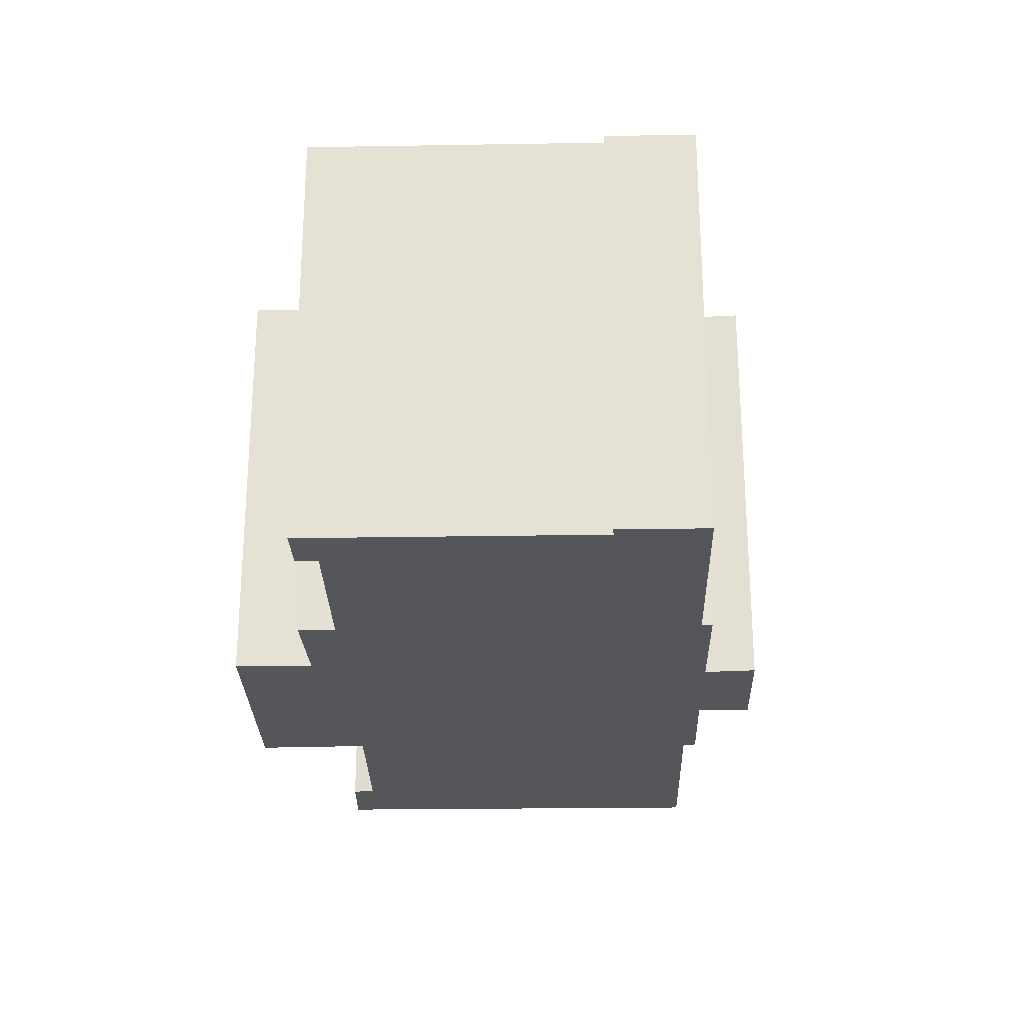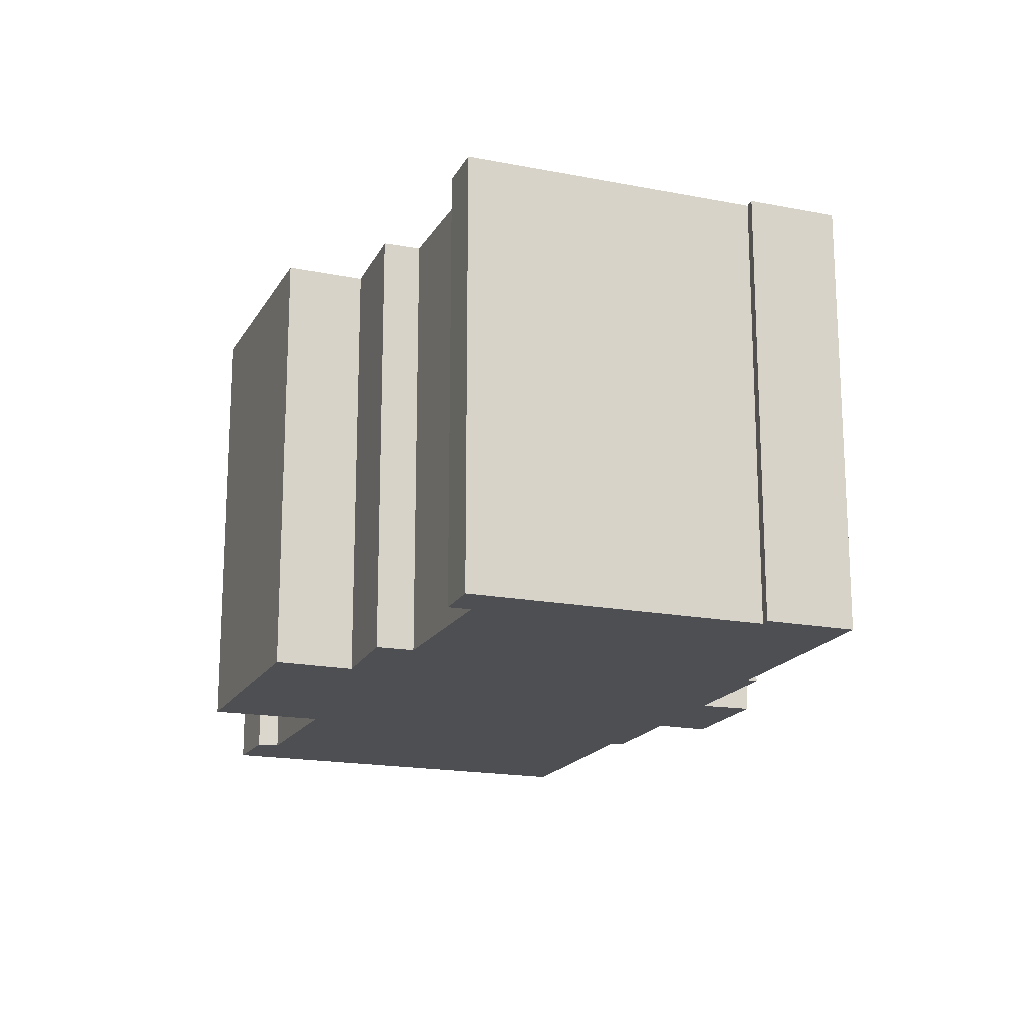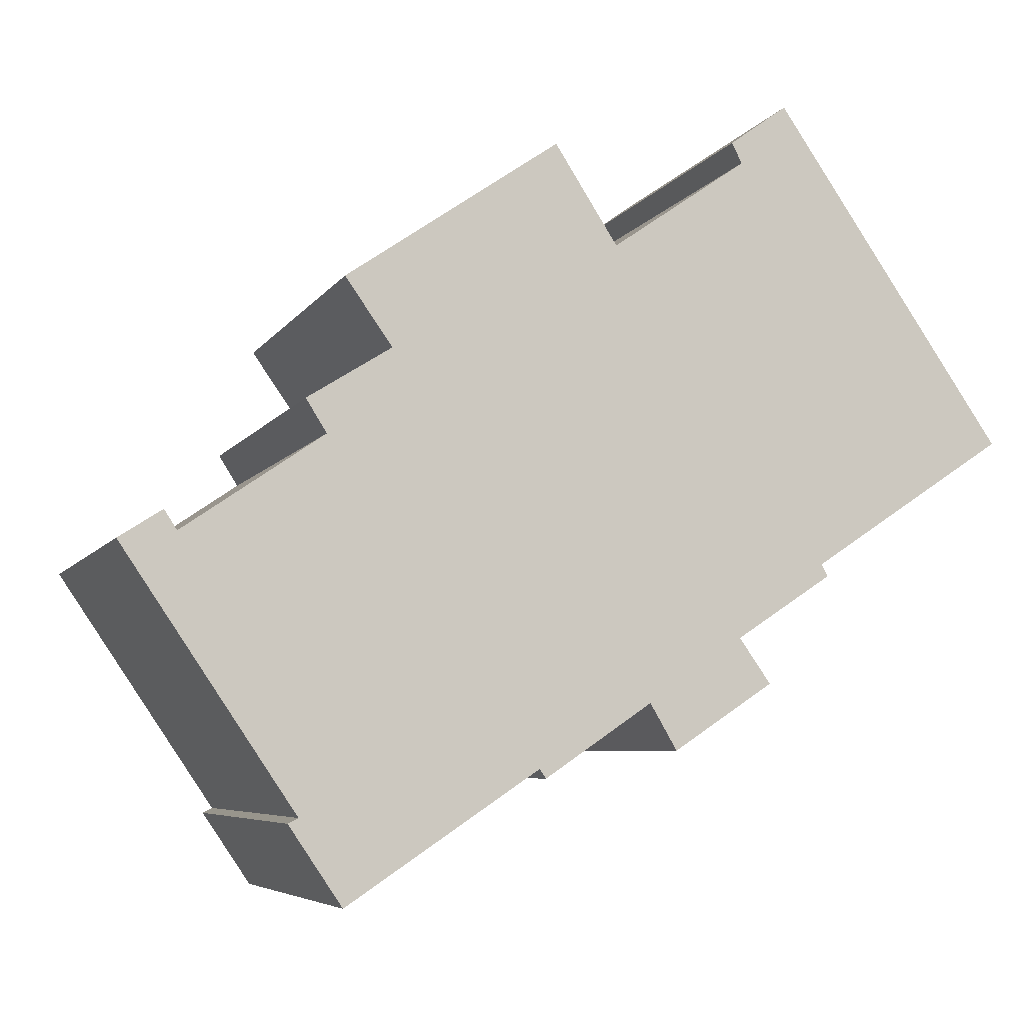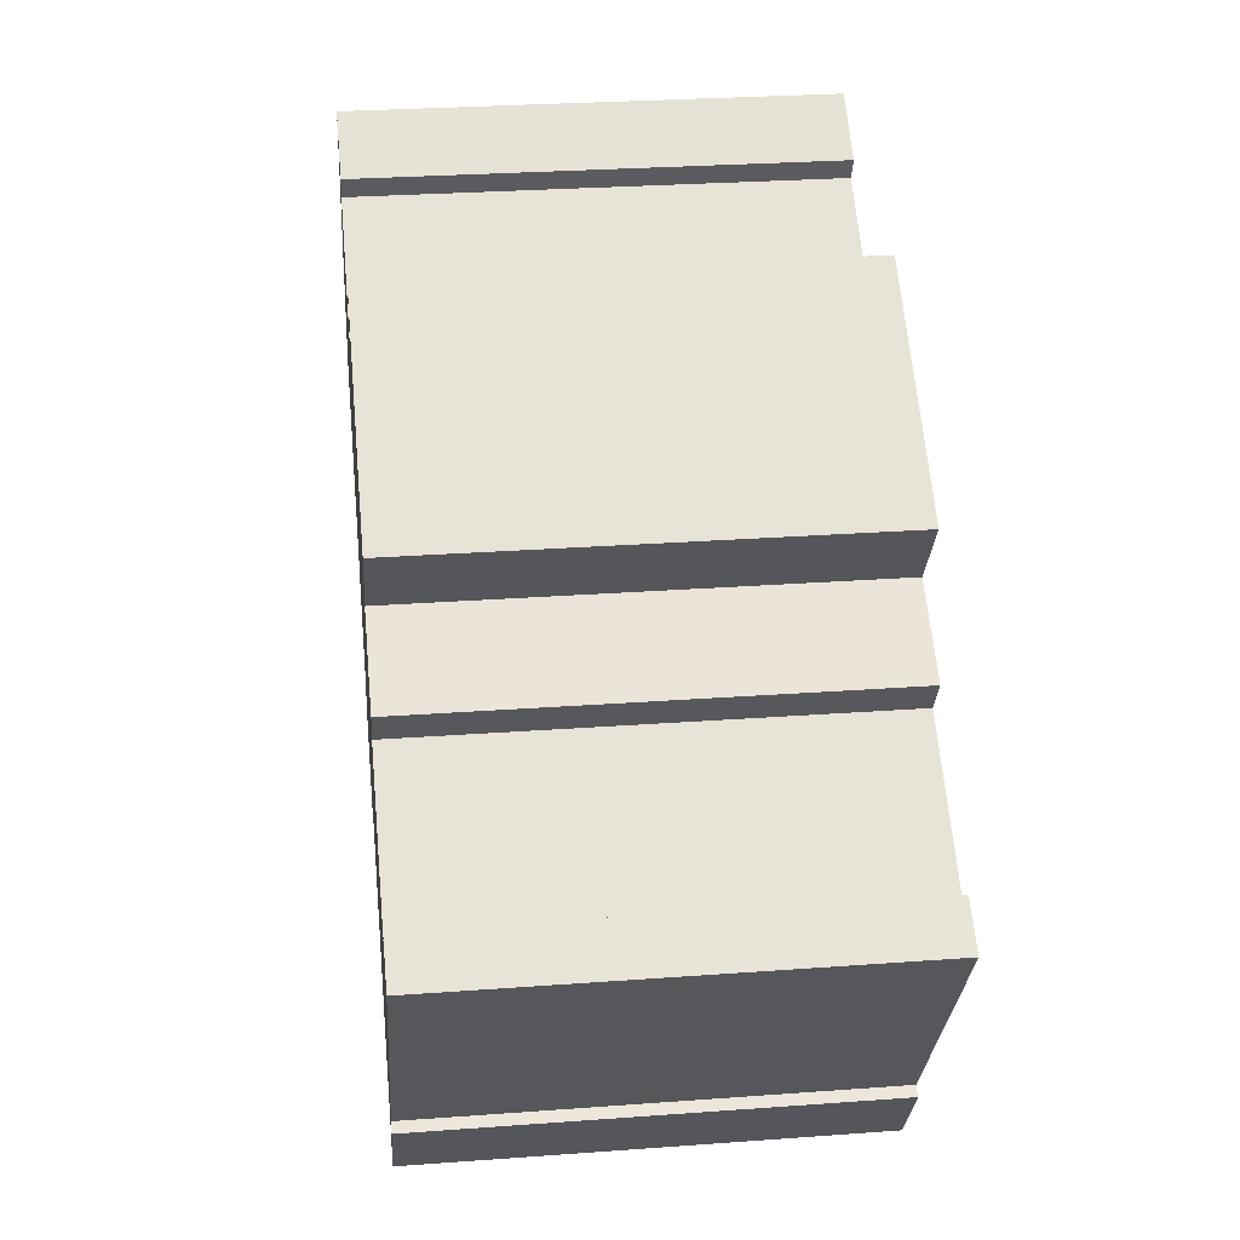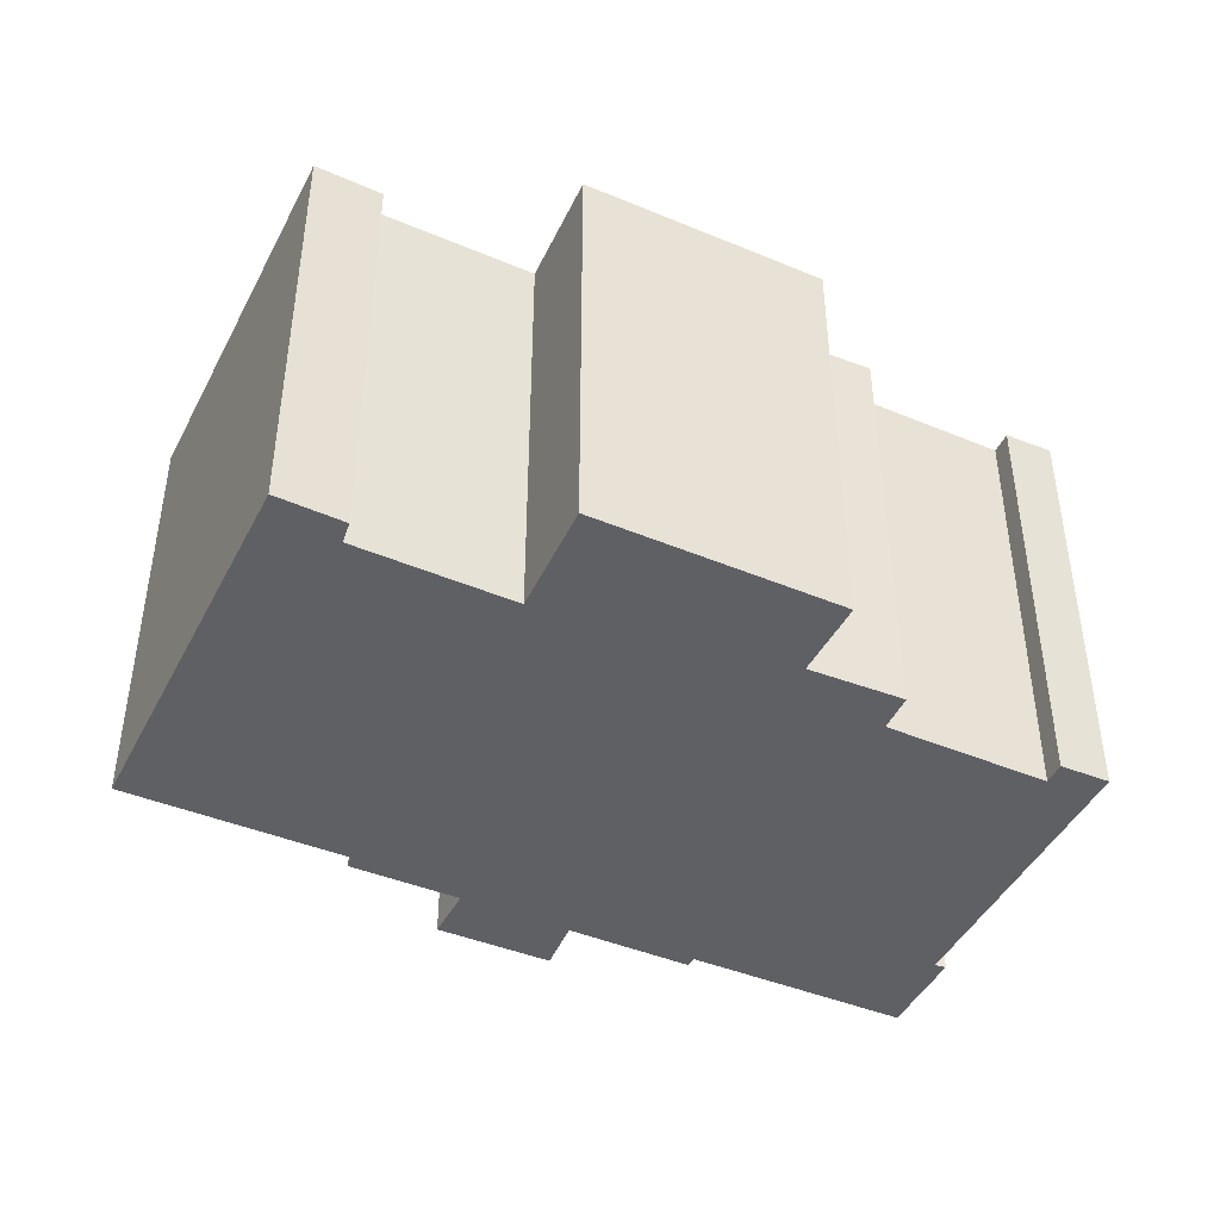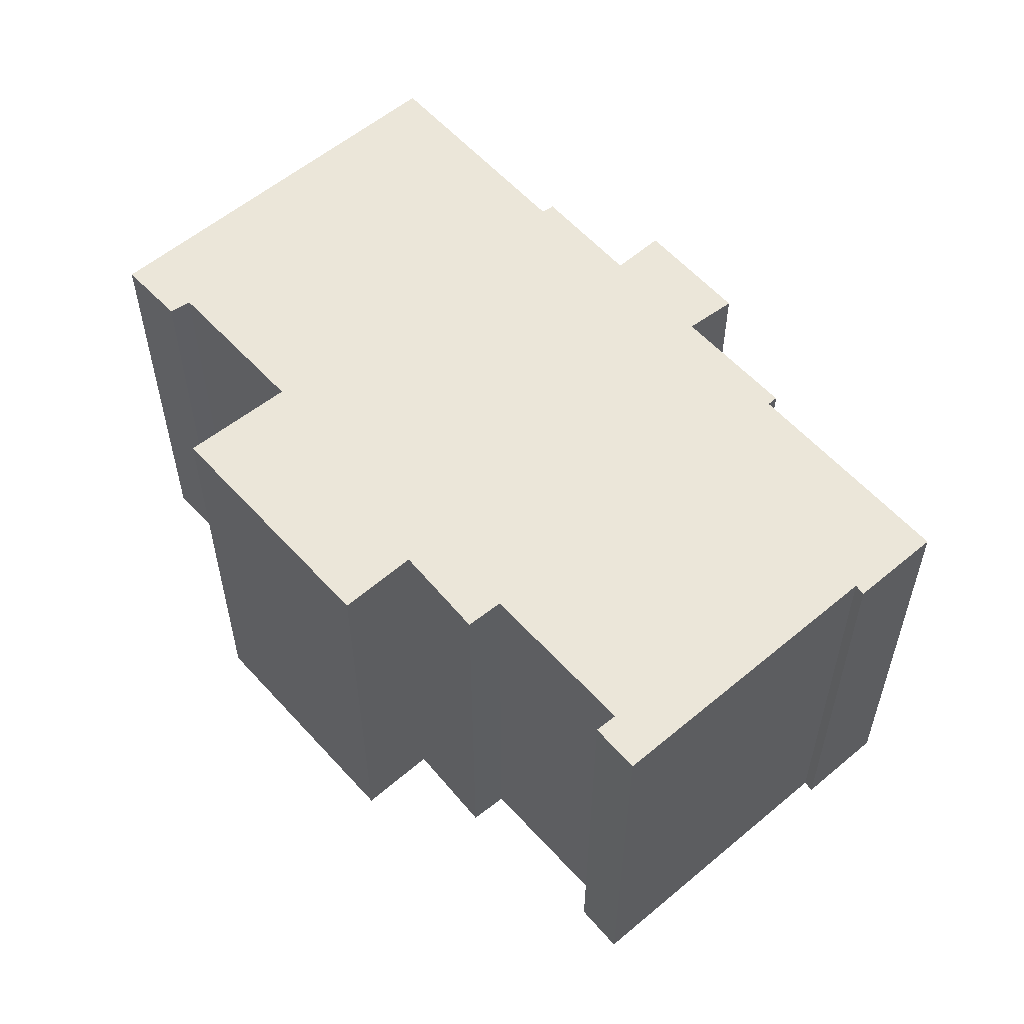
<metadata>
{"format":"obj","ext":"obj","renderer":"f3d","projection":"perspective","resolution":1024,"background":"white","views":[{"elev":-26.1,"azim":125.5,"up":"+Y"},{"elev":-17.8,"azim":103.1,"up":"+Y"},{"elev":-6.0,"azim":162.5,"up":"+Z"},{"elev":28.7,"azim":83.7,"up":"+Z"},{"elev":-44.4,"azim":8.4,"up":"+Y"},{"elev":56.7,"azim":82.9,"up":"+Y"}]}
</metadata>
<code>
v  20.88 13.67 -14.08
v  22.18 13.67 -11.53
v  22.49 13.67 -11.69
v  26.11 13.67 -2.891
v  27.43 13.67 -3.746
v  25.73 13.67 -3.489
v  21.45 13.67 -0.56
v  15.03 13.67 -10.17
v  19.53 13.67 2.047
v  22.09 13.67 0.444
v  14.83 13.67 -10.45
v  13.07 13.67 -9.255
v  7.704 13.67 -7.62
v  8.663 13.67 -6.254
v  8.698 13.67 -8.279
v  5.743 13.67 -4.319
v  5.937 13.67 -3.96
v  5.963 13.67 -4.465
v  19.69 13.67 2.28
v  14.71 13.67 8.362
v  20.95 13.67 4.084
v  11.56 13.67 -8.228
v  10.74 13.67 -9.635
v  12.57 13.67 5.531
v  13.25 13.67 6.587
v  14.48 13.67 8.519
v  8.447 13.67 8.388
v  0 13.67 8.372e-16
v  7.002 13.67 10.27
v  8.761 13.67 9.002
v  10.74 5.9e-16 -9.635
v  7.704 4.666e-16 -7.62
v  8.698 5.069e-16 -8.279
v  8.663 3.829e-16 -6.254
v  5.743 2.645e-16 -4.319
v  5.963 2.734e-16 -4.465
v  5.937 2.425e-16 -3.96
v  0 0 0
v  20.88 8.624e-16 -14.08
v  15.03 6.228e-16 -10.17
v  14.83 6.4e-16 -10.45
v  11.56 5.038e-16 -8.228
v  13.07 5.667e-16 -9.255
v  7.002 -6.288e-16 10.27
v  12.57 -3.387e-16 5.531
v  14.48 -5.216e-16 8.519
v  13.25 -4.033e-16 6.587
v  25.73 2.136e-16 -3.489
v  26.11 1.77e-16 -2.891
v  8.761 -5.512e-16 9.002
v  8.447 -5.136e-16 8.388
v  20.95 -2.501e-16 4.084
v  14.71 -5.12e-16 8.362
v  19.53 -1.253e-16 2.047
v  22.09 -2.719e-17 0.444
v  21.45 3.429e-17 -0.56
v  27.43 2.294e-16 -3.746
v  22.18 7.06e-16 -11.53
v  22.49 7.159e-16 -11.69
v  19.69 -1.396e-16 2.28
g defaultobject
f 1 2 3
f 2 4 5
f 4 2 6
f 6 2 7
f 7 2 1
f 7 1 8
f 7 9 10
f 9 7 8
f 9 8 11
f 9 11 12
f 13 14 15
f 16 17 18
f 19 20 21
f 20 19 9
f 20 9 12
f 20 12 22
f 20 22 23
f 20 23 15
f 20 15 14
f 20 14 18
f 20 18 24
f 20 24 25
f 20 25 26
f 24 18 27
f 27 18 17
f 27 17 28
f 27 28 29
f 29 30 27
f 31 15 23
f 15 31 13
f 13 31 32
f 32 31 33
f 34 18 14
f 18 34 16
f 16 34 35
f 35 34 36
f 37 28 17
f 28 37 38
f 39 8 1
f 8 39 40
f 41 12 11
f 12 41 22
f 22 41 42
f 42 41 43
f 32 14 13
f 14 32 34
f 35 17 16
f 17 35 37
f 38 29 28
f 29 38 44
f 45 25 24
f 25 45 26
f 26 45 46
f 46 45 47
f 48 4 6
f 4 48 49
f 44 30 29
f 30 44 50
f 51 24 27
f 24 51 45
f 46 20 26
f 20 46 21
f 21 46 52
f 52 46 53
f 54 10 9
f 10 54 55
f 56 6 7
f 6 56 48
f 49 5 4
f 5 49 57
f 58 3 2
f 3 58 59
f 50 27 30
f 27 50 51
f 52 19 21
f 19 52 9
f 9 52 54
f 54 52 60
f 55 7 10
f 7 55 56
f 57 2 5
f 2 57 58
f 59 1 3
f 1 59 39
f 40 11 8
f 11 40 41
f 42 23 22
f 23 42 31
f 59 40 39
f 40 59 43
f 43 59 42
f 43 41 40
f 42 33 31
f 33 42 32
f 32 42 34
f 34 42 59
f 34 59 58
f 34 58 57
f 34 57 36
f 36 57 35
f 35 57 37
f 37 57 38
f 38 57 48
f 48 57 49
f 52 45 60
f 45 52 47
f 47 52 53
f 47 53 46
f 38 51 44
f 51 38 45
f 45 38 56
f 56 38 48
f 45 56 55
f 45 55 54
f 45 54 60
f 44 51 50

</code>
